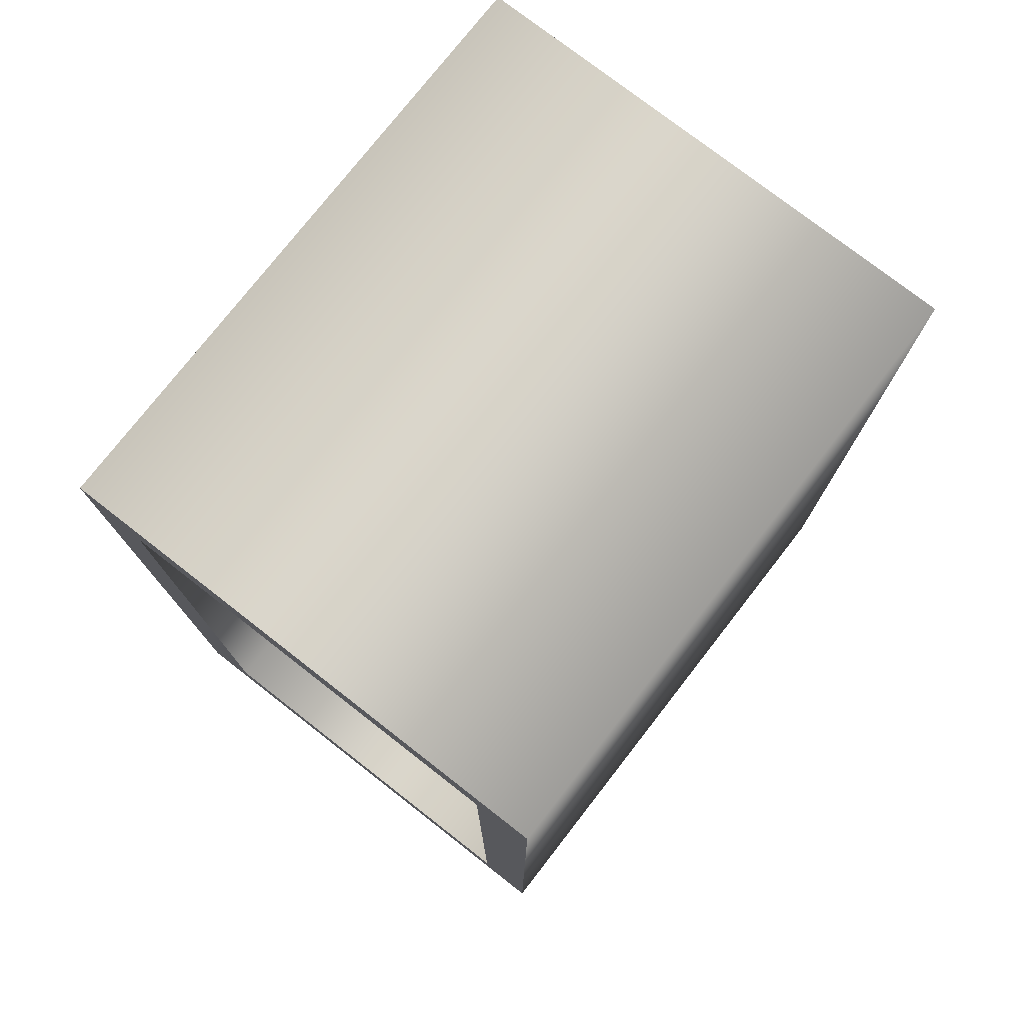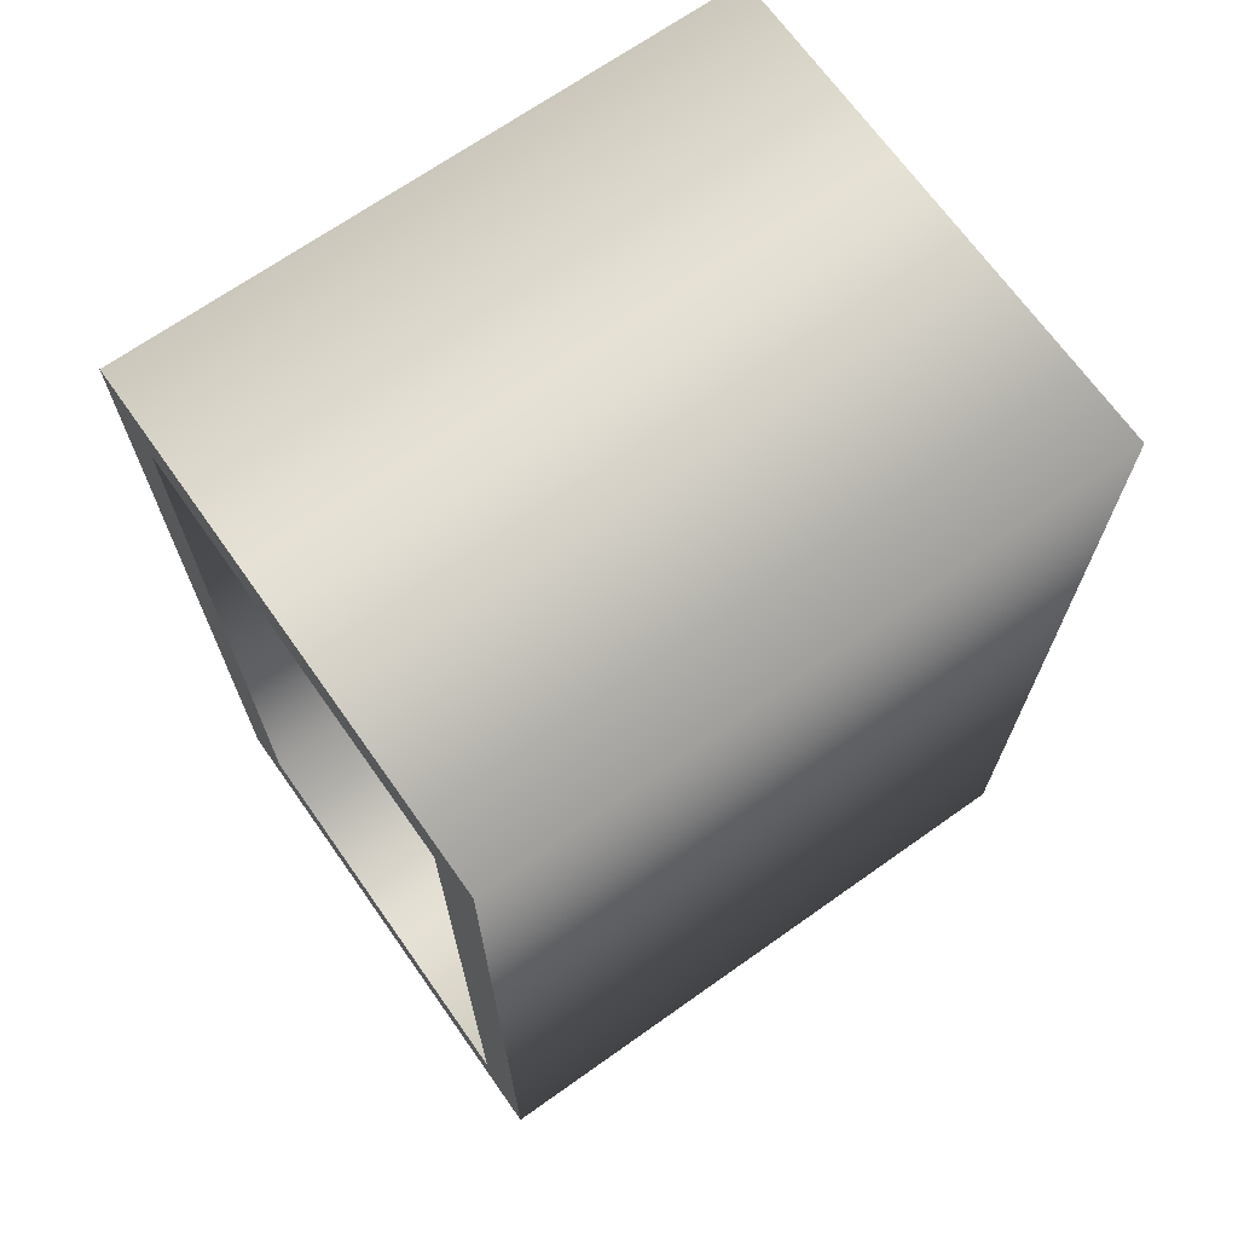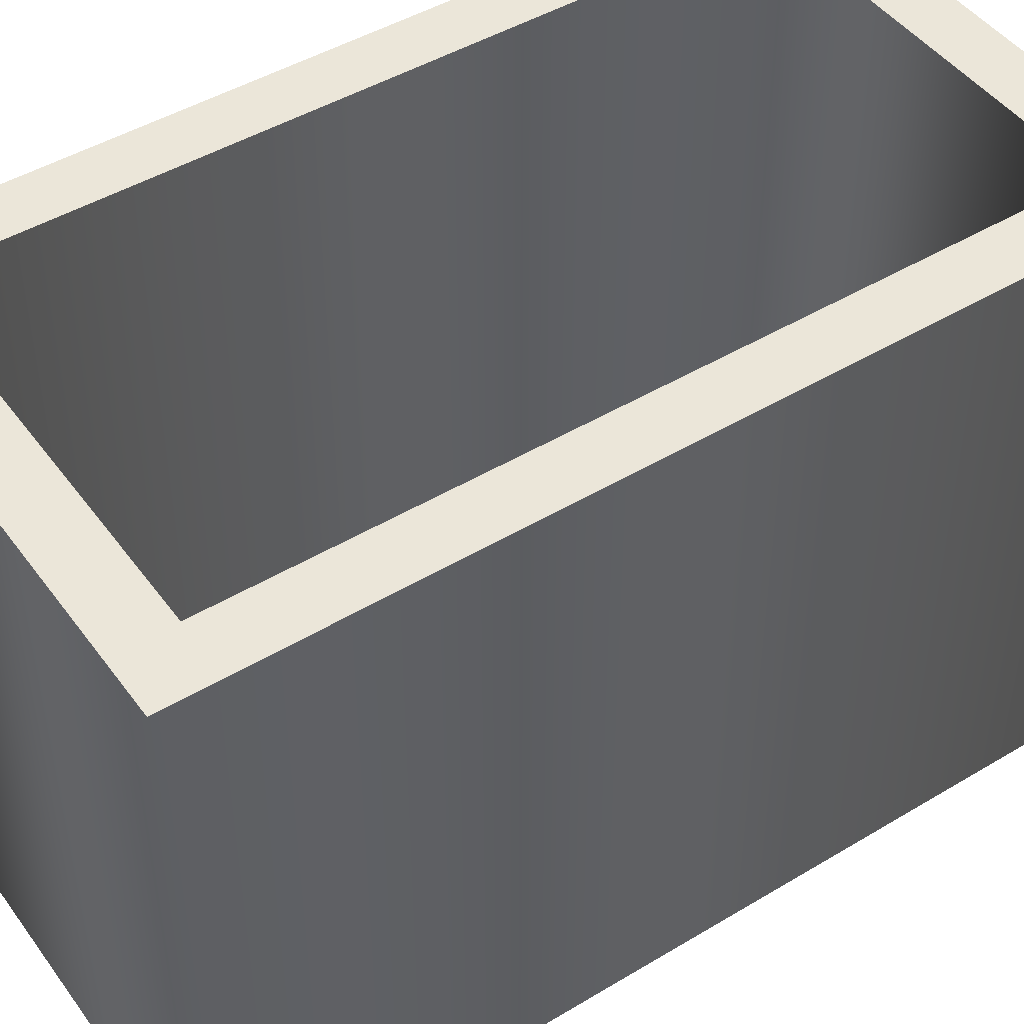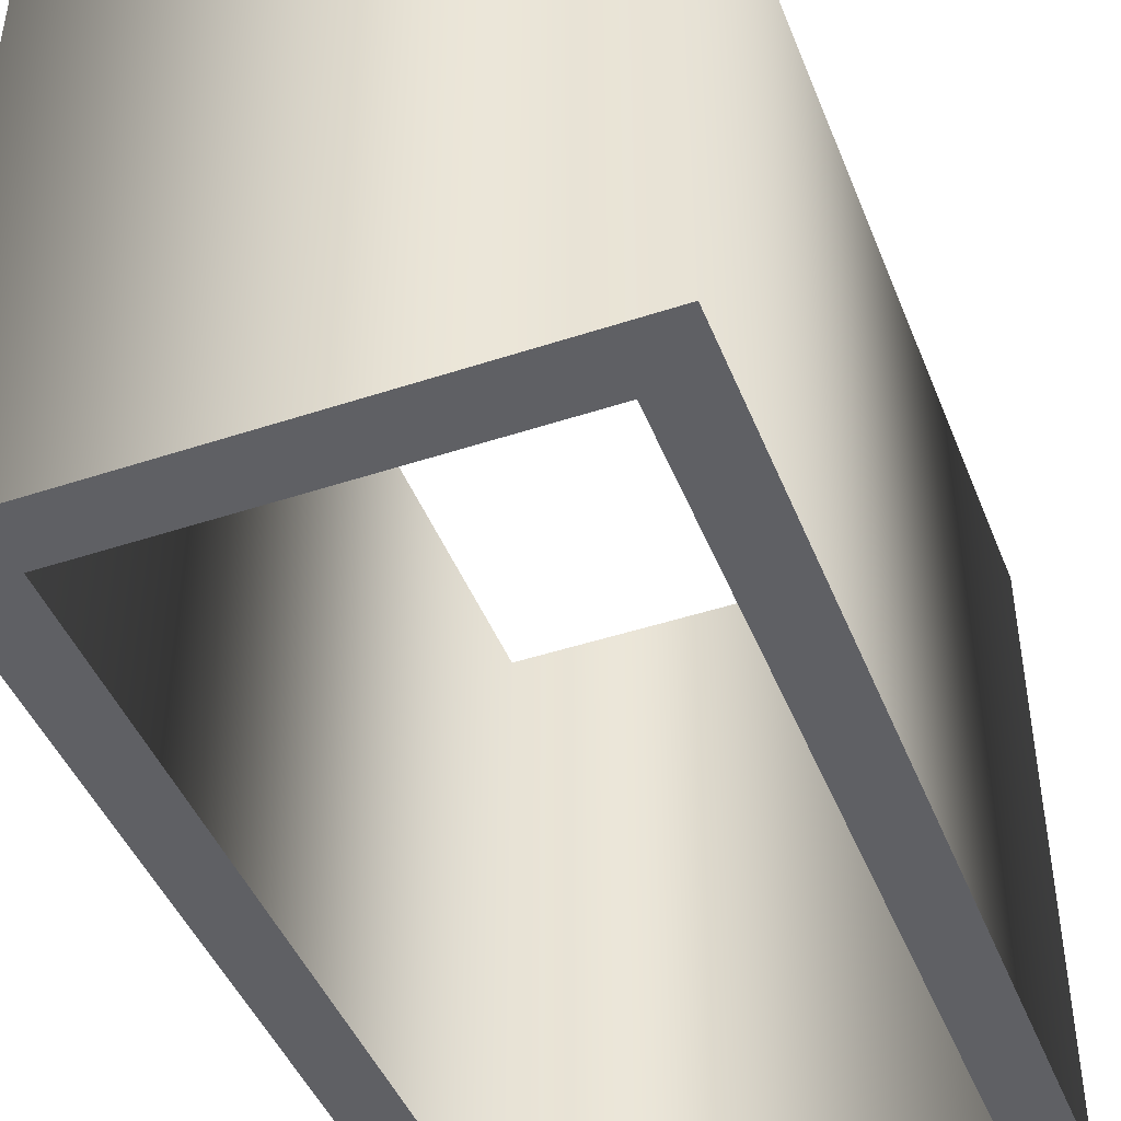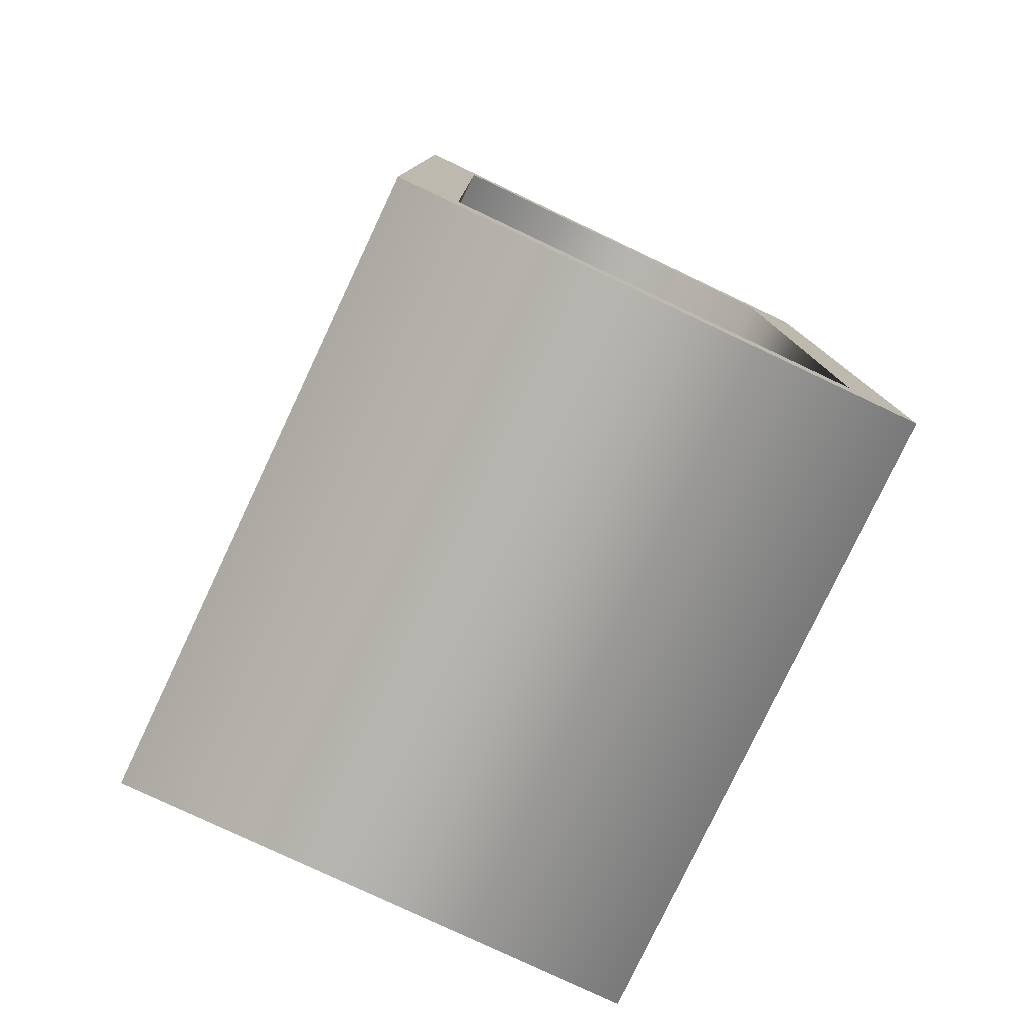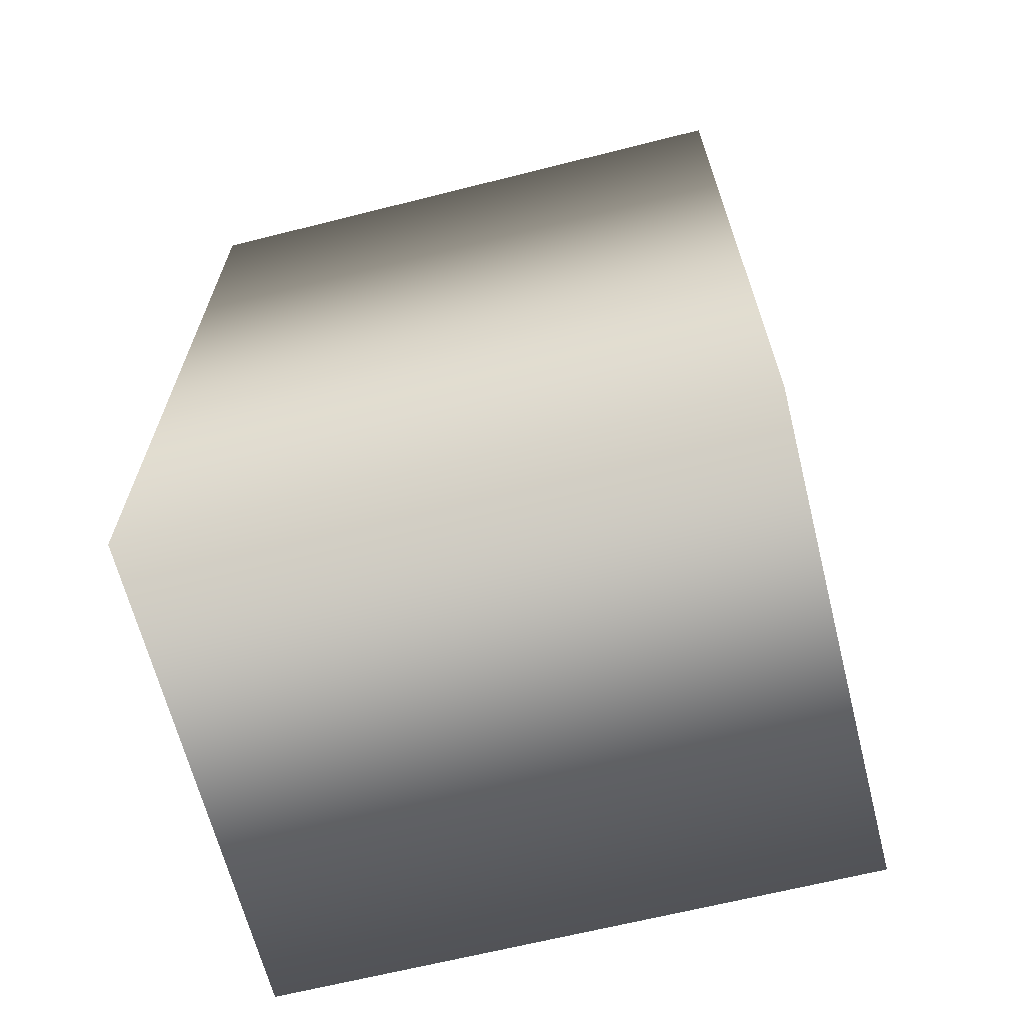
<metadata>
{"format":"obj","ext":"obj","renderer":"f3d","projection":"perspective","resolution":1024,"background":"white","views":[{"elev":76.6,"azim":37.9,"up":"+Y"},{"elev":68.9,"azim":54.7,"up":"+Y"},{"elev":46.7,"azim":55.7,"up":"+Z"},{"elev":-45.0,"azim":-159.0,"up":"+Z"},{"elev":-79.0,"azim":154.7,"up":"+Y"},{"elev":-65.6,"azim":-75.8,"up":"+Y"}]}
</metadata>
<code>
o ERROR_Text.880
v 0.3182 -0.5708 0.3949
v -0.3132 -0.5708 0.3949
v -0.3132 -0.5708 -0.3631
v 0.3182 -0.5708 -0.3631
v -0.3132 0.5428 0.3949
v -0.3132 0.5428 -0.3631
v 0.3182 0.5428 0.3949
v 0.3182 0.5428 -0.3631
v -0.2423 0.4718 0.3949
v -0.2423 -0.5005 0.3949
v -0.2423 -0.5005 -0.3631
v -0.2423 0.4718 -0.3631
v 0.2479 -0.5005 0.3949
v 0.2479 -0.5005 -0.3631
v 0.2479 0.4718 0.3949
v 0.2479 0.4718 -0.3631
v -0.2423 0.4718 -0.3631
v -0.3132 -0.5708 -0.3631
v -0.3132 0.5428 -0.3631
v 0.3182 0.5428 -0.3631
v 0.2479 0.4718 -0.3631
v 0.3182 -0.5708 -0.3631
v -0.2423 -0.5005 -0.3631
v 0.2479 -0.5005 -0.3631
v -0.3132 -0.5708 0.3949
v -0.2423 0.4718 0.3949
v -0.3132 0.5428 0.3949
v 0.3182 0.5428 0.3949
v 0.2479 0.4718 0.3949
v 0.3182 -0.5708 0.3949
v -0.2423 -0.5005 0.3949
v 0.2479 -0.5005 0.3949
f 17 18 19
f 20 17 19
f 21 17 20
f 22 21 20
f 23 18 17
f 22 24 21
f 24 18 23
f 22 18 24
f 25 26 27
f 26 28 27
f 26 29 28
f 29 30 28
f 25 31 26
f 32 30 29
f 25 32 31
f 25 30 32
f 2 4 1
f 5 3 2
f 7 6 5
f 1 8 7
f 10 12 9
f 13 11 10
f 15 14 13
f 9 16 15
f 2 3 4
f 5 6 3
f 7 8 6
f 1 4 8
f 10 11 12
f 13 14 11
f 15 16 14
f 9 12 16

</code>
